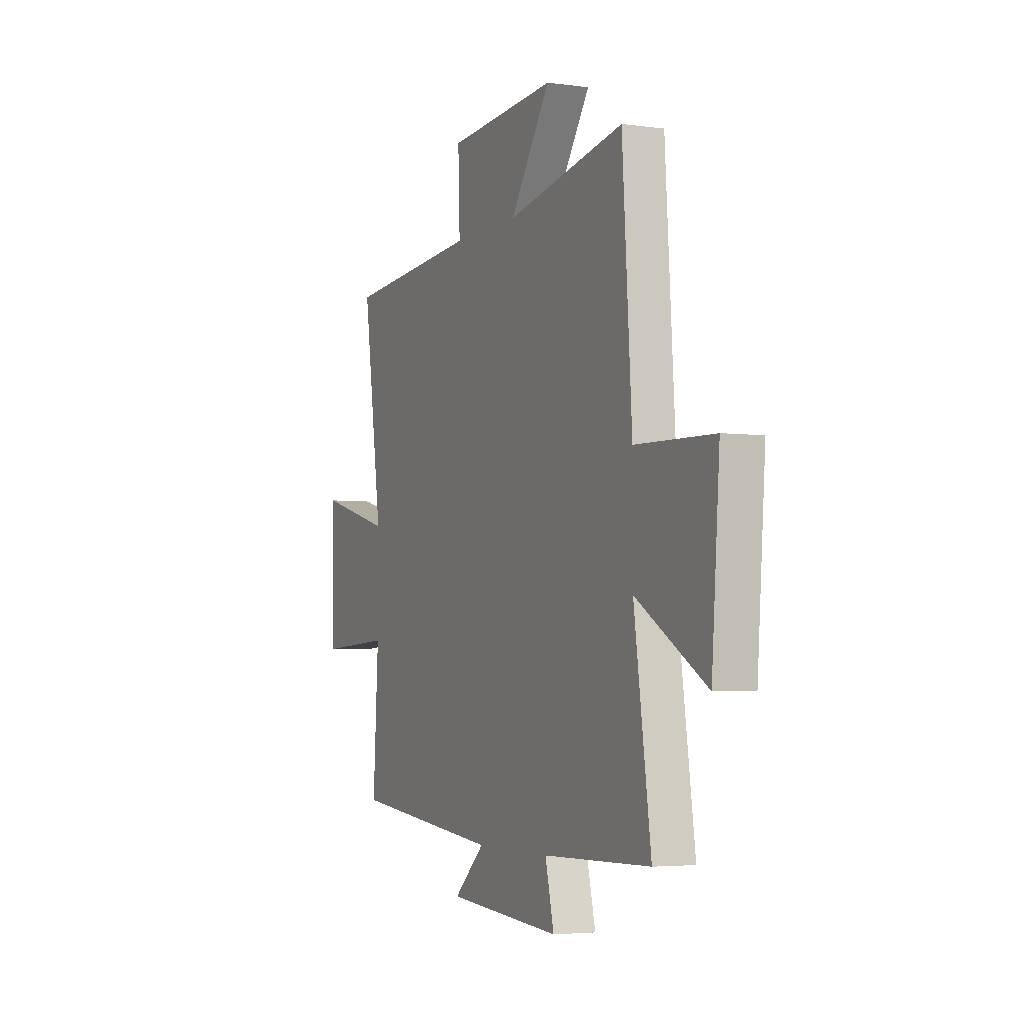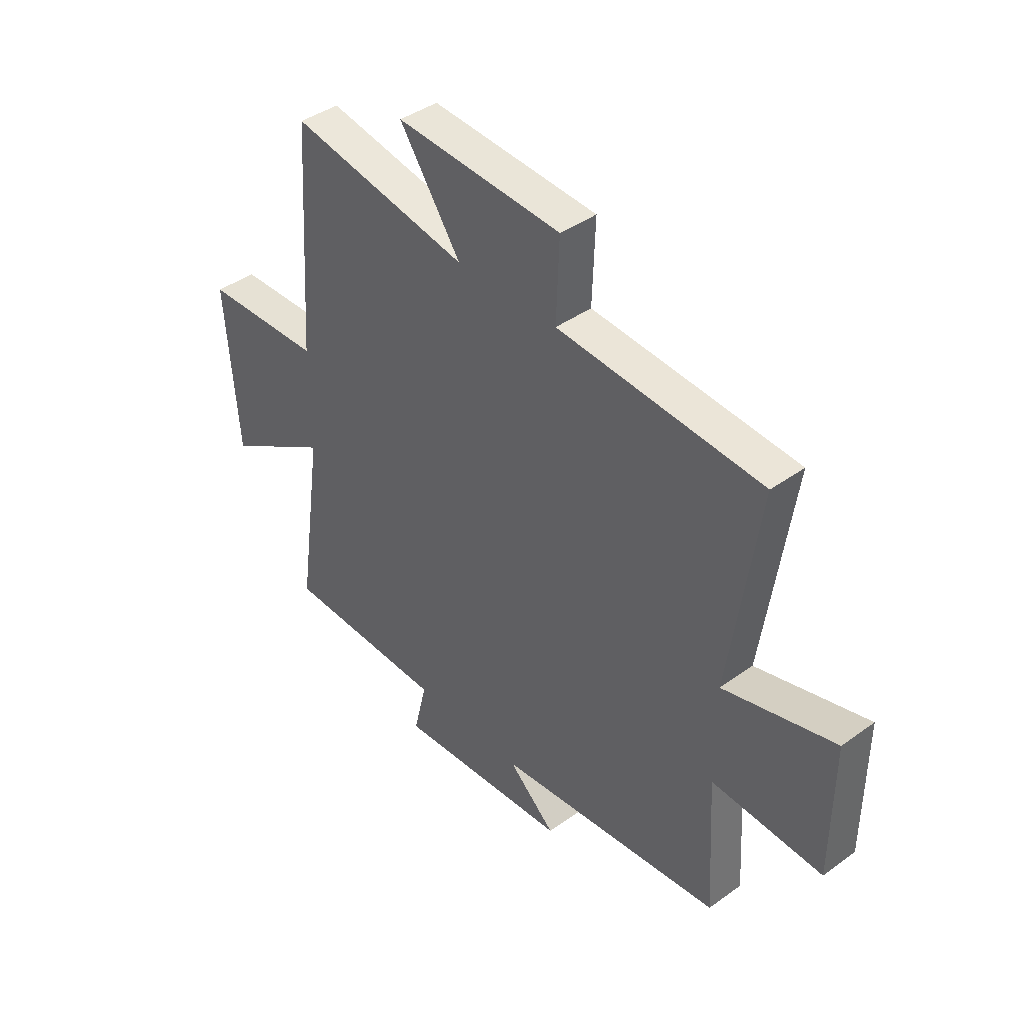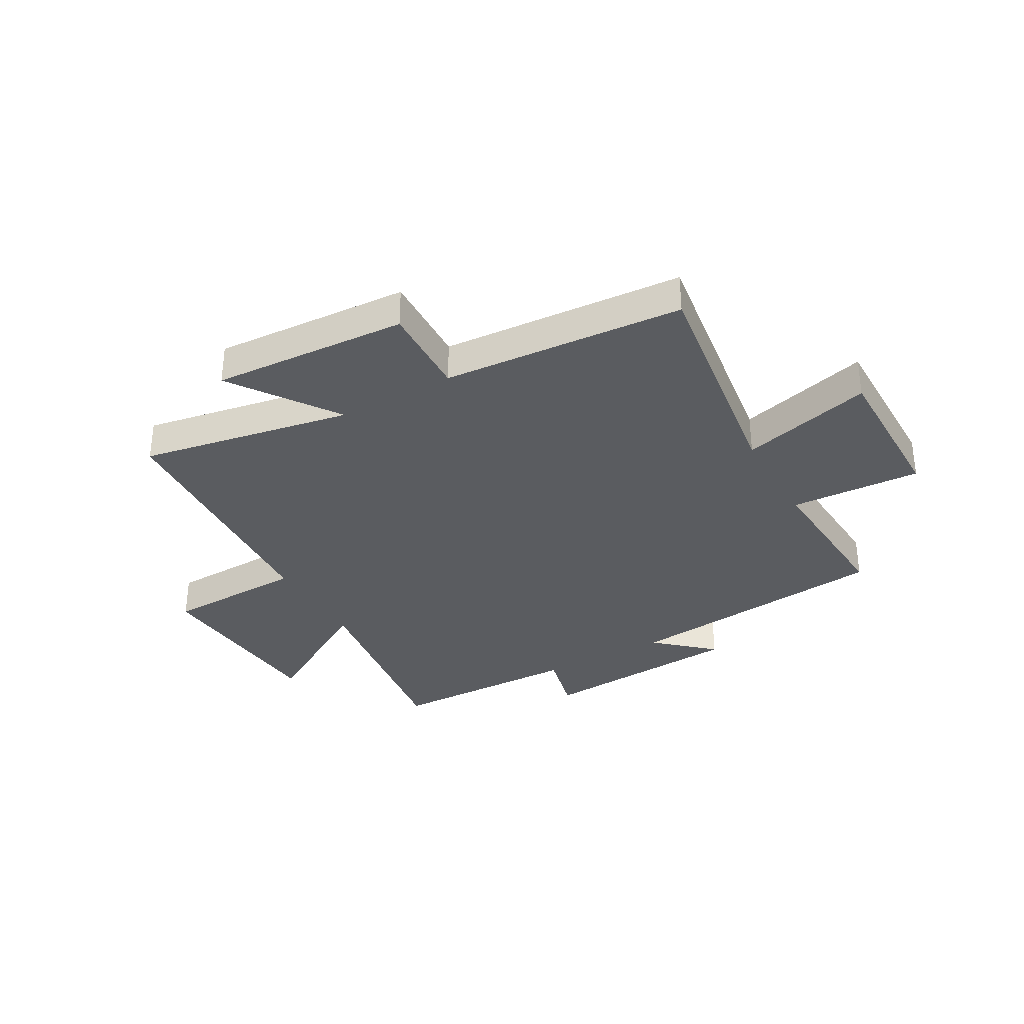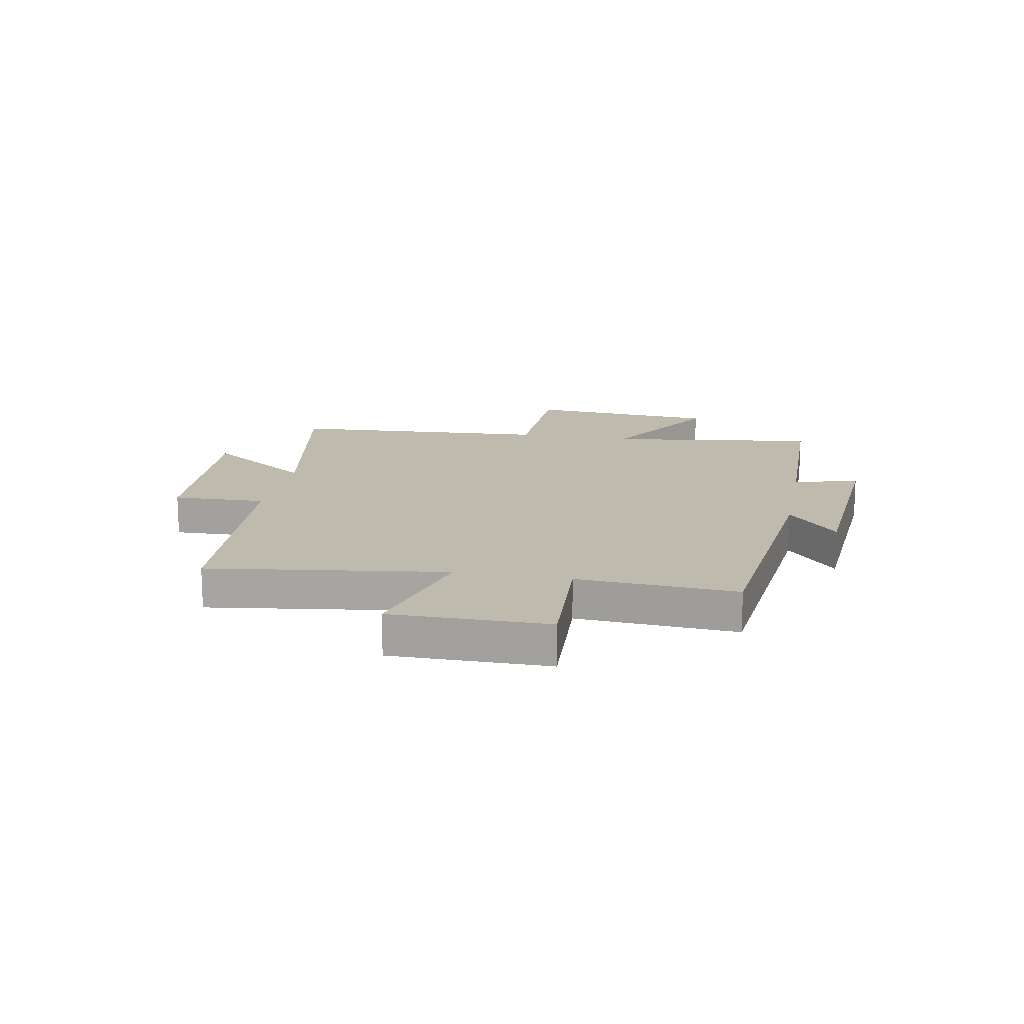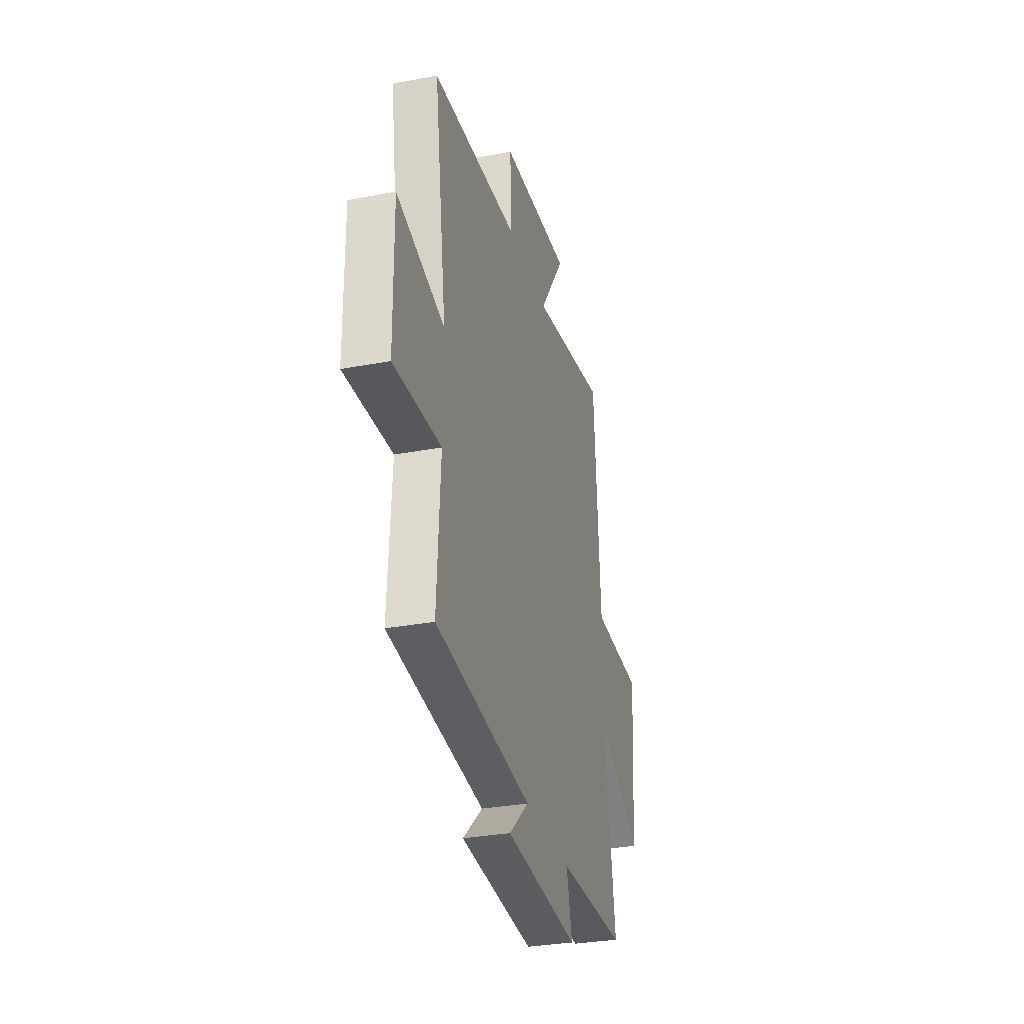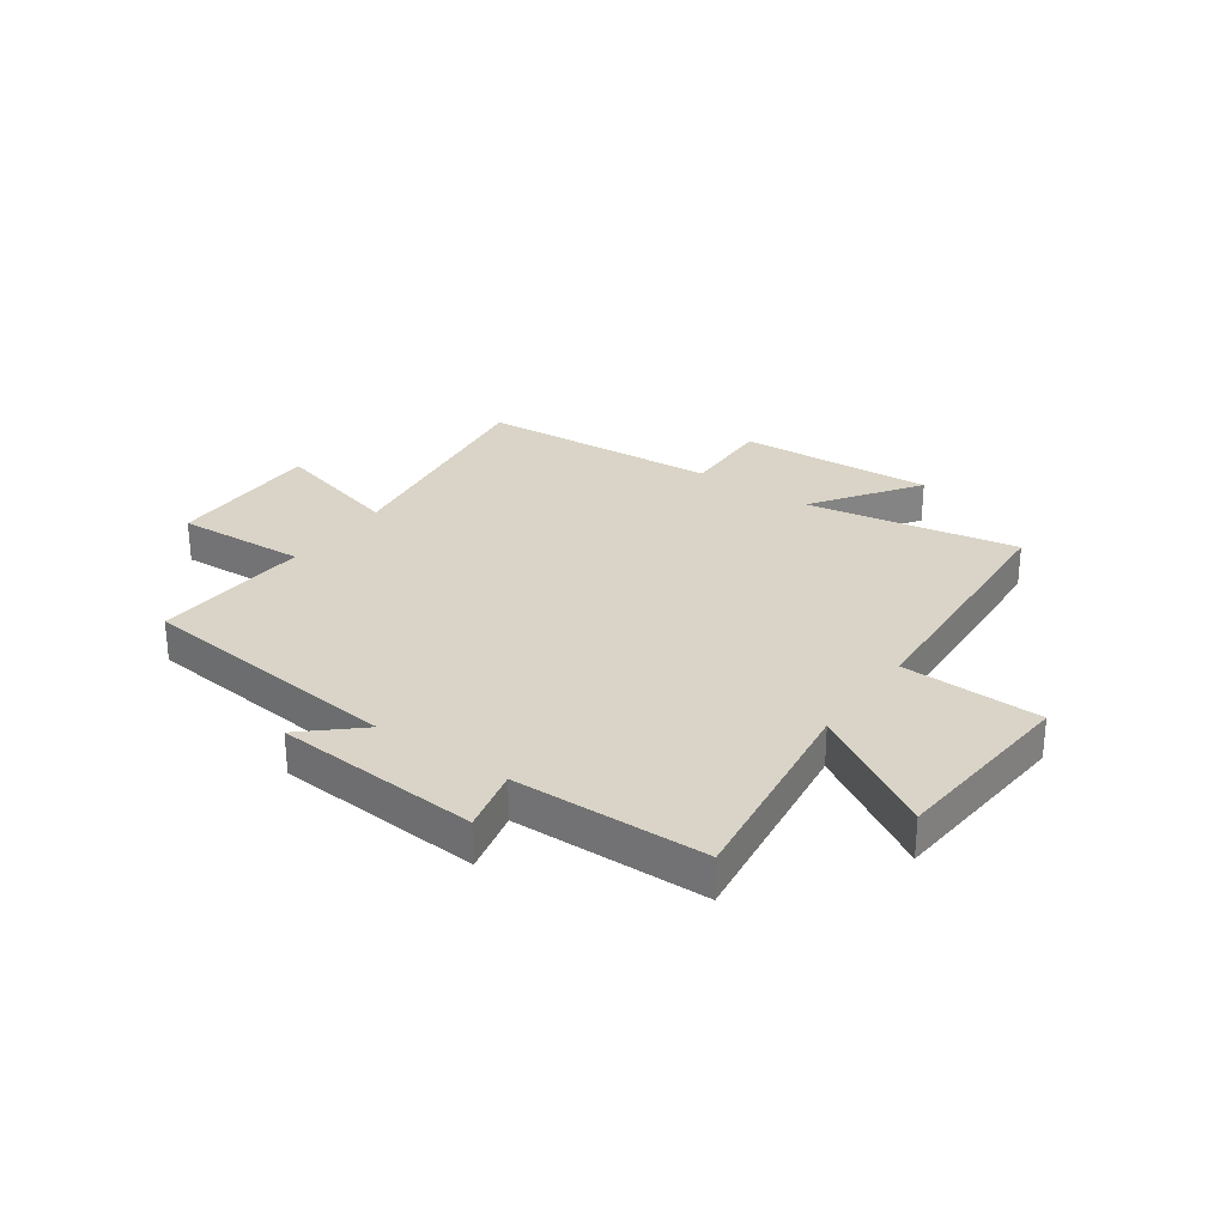
<metadata>
{"format":"obj","ext":"obj","renderer":"f3d","projection":"perspective","resolution":1024,"background":"white","views":[{"elev":-4.0,"azim":-114.4,"up":"+Z"},{"elev":41.0,"azim":48.7,"up":"+Z"},{"elev":-33.8,"azim":29.6,"up":"+Y"},{"elev":15.8,"azim":100.8,"up":"+Y"},{"elev":-31.5,"azim":105.0,"up":"+Z"},{"elev":28.6,"azim":-144.5,"up":"+Y"}]}
</metadata>
<code>
v -0.469 0.07 0.57
v -0.088 0.07 0.5
v -0.218 0.07 0.689
v 0.134 0.07 0.667
v 0.128 0.07 0.5
v 0.561 0.07 0.468
v 0.5 0.07 0.042
v 0.737 0.07 0.105
v 0.735 0.07 -0.177
v 0.5 0.07 -0.164
v 0.517 0.07 -0.45
v 0.034 0.07 -0.5
v 0.134 0.07 -0.59
v -0.236 0.07 -0.616
v -0.208 0.07 -0.5
v -0.554 0.07 -0.492
v -0.5 0.07 -0.114
v -0.726 0.07 -0.249
v -0.752 0.07 0.093
v -0.5 0.07 0.1
v -0.469 0 0.57
v -0.088 0 0.5
v -0.218 0 0.689
v 0.134 0 0.667
v 0.128 0 0.5
v 0.561 0 0.468
v 0.5 0 0.042
v 0.737 0 0.105
v 0.735 0 -0.177
v 0.5 0 -0.164
v 0.517 0 -0.45
v 0.034 0 -0.5
v 0.134 0 -0.59
v -0.236 0 -0.616
v -0.208 0 -0.5
v -0.554 0 -0.492
v -0.5 0 -0.114
v -0.726 0 -0.249
v -0.752 0 0.093
v -0.5 0 0.1
f 17 18 19 20
f 17 20 1 2
f 15 16 17 2
f 12 13 14 15
f 12 15 2
f 11 12 2
f 10 11 2
f 7 8 9 10
f 7 10 2 3
f 5 6 7
f 5 7 3
f 3 4 5
f 40 39 38 37
f 22 21 40 37
f 22 37 36 35
f 35 34 33 32
f 22 35 32
f 22 32 31
f 22 31 30
f 30 29 28 27
f 23 22 30 27
f 27 26 25
f 23 27 25
f 25 24 23
f 1 21 22 2
f 2 22 23 3
f 3 23 24 4
f 4 24 25 5
f 5 25 26 6
f 6 26 27 7
f 7 27 28 8
f 8 28 29 9
f 9 29 30 10
f 10 30 31 11
f 11 31 32 12
f 12 32 33 13
f 13 33 34 14
f 14 34 35 15
f 15 35 36 16
f 16 36 37 17
f 17 37 38 18
f 18 38 39 19
f 19 39 40 20
f 20 40 21 1

</code>
